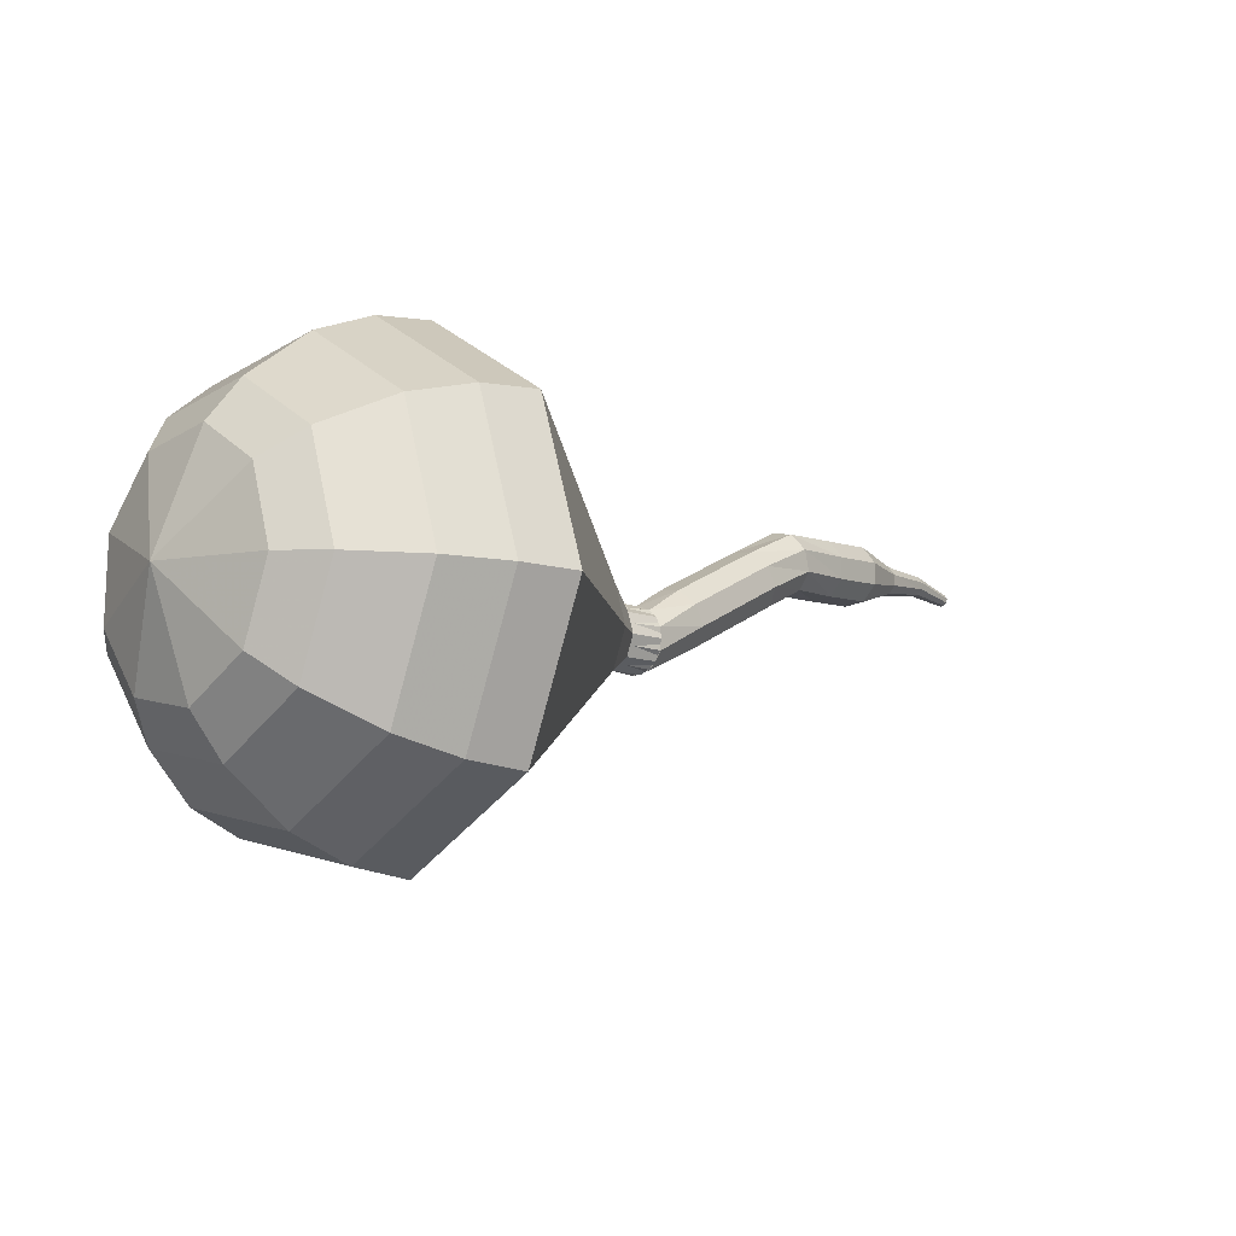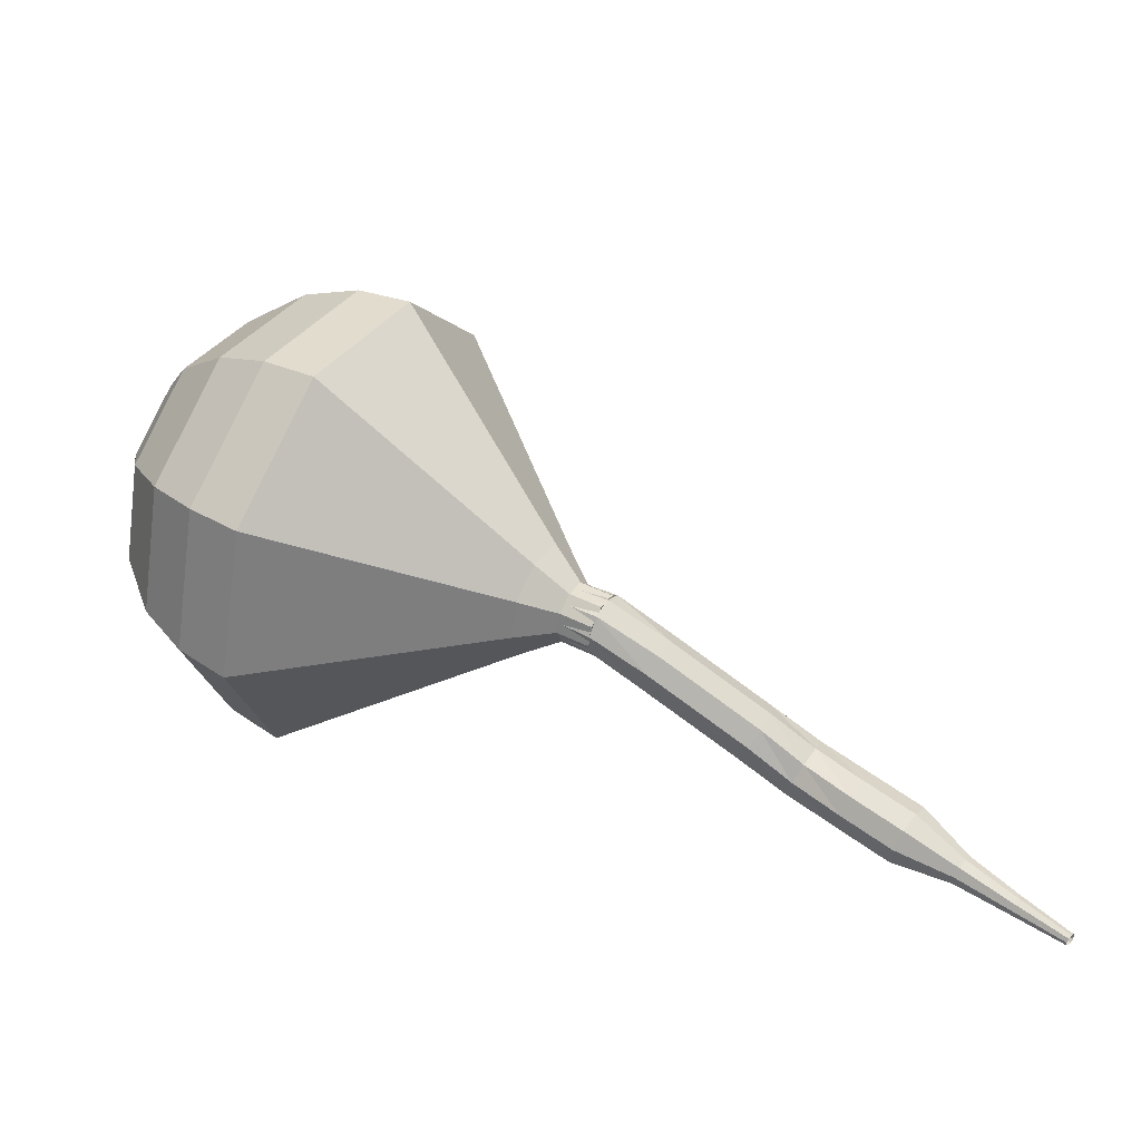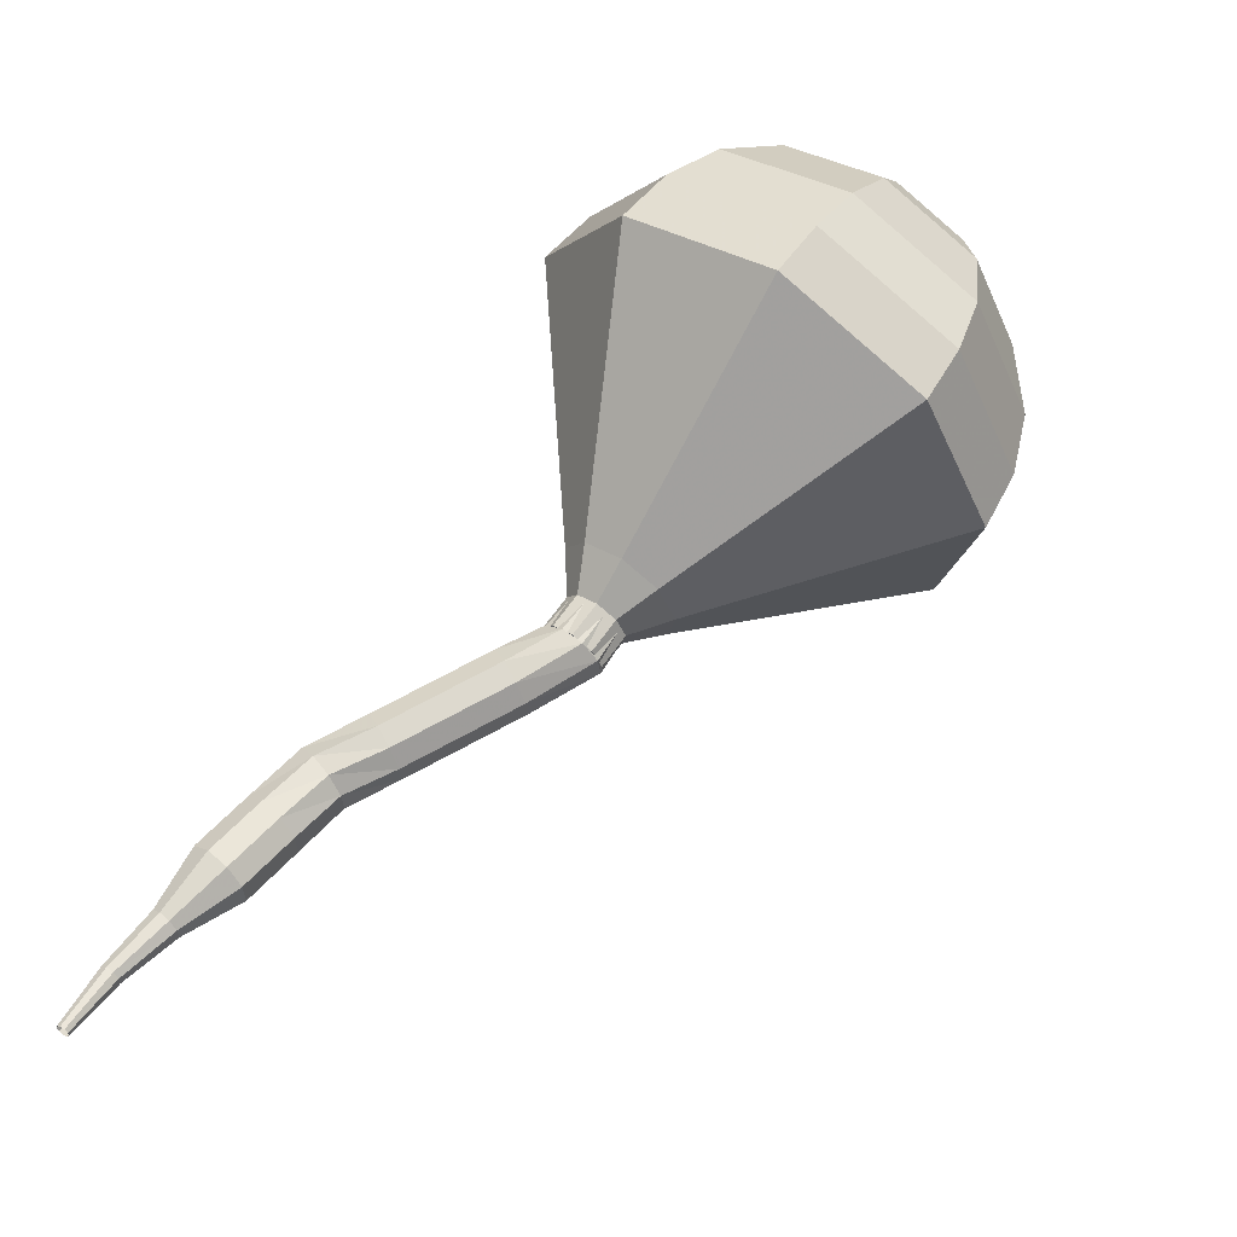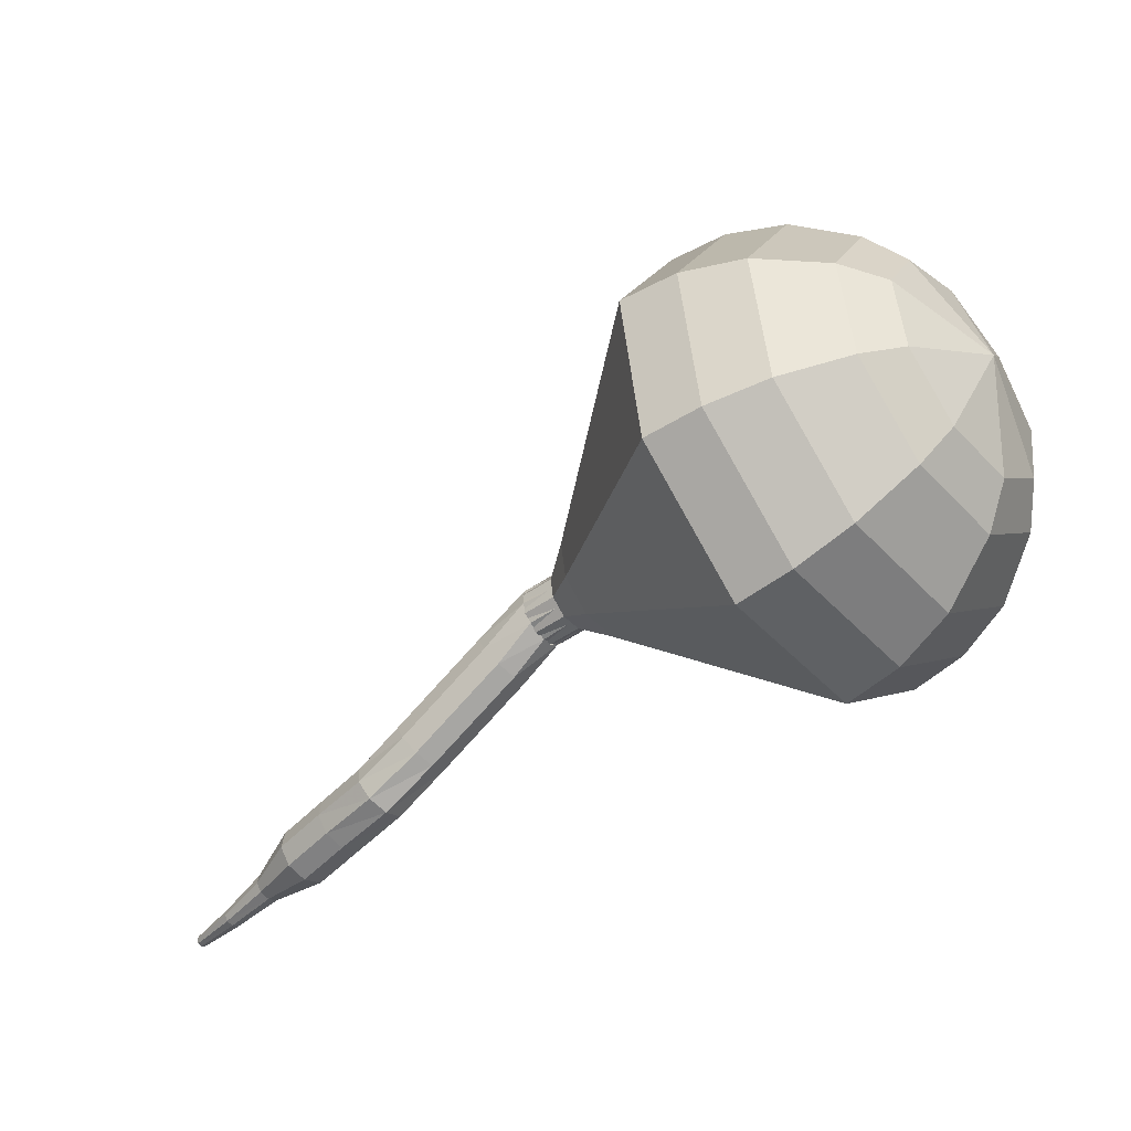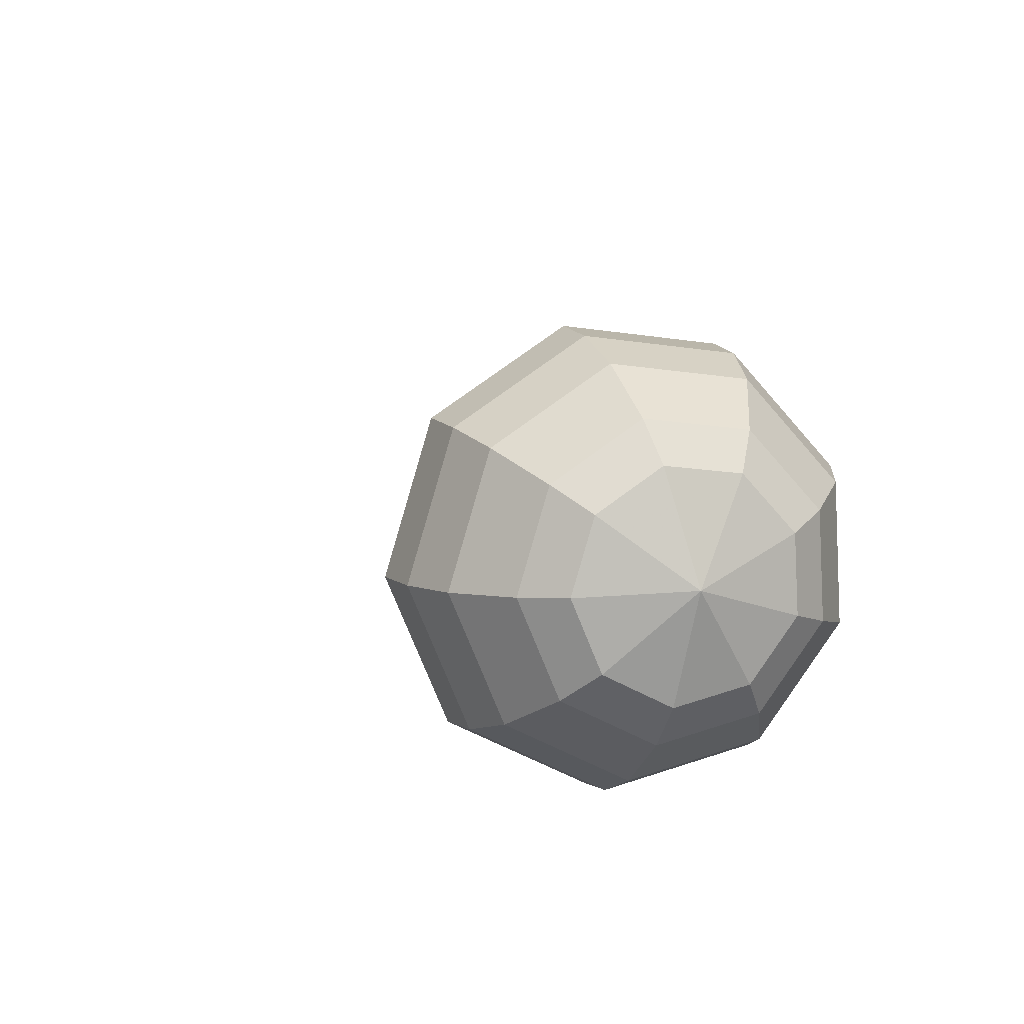
<metadata>
{"format":"obj","ext":"obj","renderer":"f3d","projection":"perspective","resolution":1024,"background":"white","views":[{"elev":44.2,"azim":-17.0,"up":"+Y"},{"elev":25.0,"azim":-5.3,"up":"+Z"},{"elev":-72.4,"azim":-122.1,"up":"+Y"},{"elev":74.3,"azim":169.5,"up":"+Y"},{"elev":17.4,"azim":-141.9,"up":"+Z"}]}
</metadata>
<code>
g tube1
v 222.3 171.2 154.4
v 221.2 170.6 151.3
v 219.3 168.3 149.6
v 217.4 165.5 150.2
v 216.6 163.5 152.8
v 217 163.2 156.1
v 218.6 164.7 158.7
v 220.6 167.4 159.3
v 222 170 157.6
v 222.3 171.2 154.4
v 220.7 170.7 154.6
v 219.9 170.2 152.3
v 218.5 168.5 151.1
v 217.2 166.5 151.5
v 216.6 165 153.4
v 216.9 164.8 155.8
v 218.1 165.9 157.7
v 219.5 167.9 158.1
v 220.6 169.7 156.9
v 220.7 170.7 154.6
v 217.9 168.2 154.8
v 217.9 168.2 154.8
v 217.9 168.2 154.8
v 217.9 168.2 154.8
v 217.9 168.2 154.8
v 217.9 168.2 154.8
v 217.9 168.2 154.8
v 217.9 168.2 154.8
v 217.9 168.2 154.8
v 217.9 168.2 154.8
v 230.8 158.1 152
v 230.8 158.4 151.4
v 231.1 158.9 151
v 231.5 159.4 151.1
v 231.8 159.7 151.7
v 231.9 159.7 152.3
v 231.8 159.2 152.8
v 231.4 158.7 152.9
v 231 158.2 152.6
v 230.8 158.1 152
v 232.5 157.4 151
v 232.2 157.8 150.4
v 232.3 158.4 150.1
v 232.6 159 150.2
v 233 159.3 150.7
v 233.3 159.2 151.2
v 233.4 158.7 151.7
v 233.3 158 151.8
v 232.9 157.5 151.5
v 232.5 157.4 151
v 234 156.9 149.9
v 233.7 157.2 149.4
v 233.8 157.8 149.1
v 234.1 158.4 149.2
v 234.5 158.7 149.6
v 234.8 158.6 150.2
v 234.9 158.1 150.7
v 234.8 157.4 150.8
v 234.4 157 150.5
v 234 156.9 149.9
v 235.4 156.3 148.9
v 235.2 156.6 148.4
v 235.2 157.3 148.1
v 235.5 157.9 148.2
v 236 158.2 148.6
v 236.3 158 149.2
v 236.4 157.5 149.6
v 236.2 156.9 149.7
v 235.9 156.4 149.5
v 235.4 156.3 148.9
v 236.8 155.8 147.9
v 236.7 156.2 147.3
v 236.8 156.7 147
v 237.2 157.3 147.1
v 237.6 157.6 147.6
v 237.9 157.4 148.2
v 237.9 156.9 148.7
v 237.6 156.3 148.8
v 237.1 155.9 148.5
v 236.8 155.8 147.9
v 238.1 154.7 147.3
v 238.1 155 146.7
v 238.4 155.6 146.4
v 238.8 156.1 146.5
v 239.2 156.3 147
v 239.4 156.2 147.6
v 239.2 155.7 148.1
v 238.8 155.2 148.2
v 238.4 154.8 147.9
v 238.1 154.7 147.3
v 239.5 153.6 146.7
v 239.5 153.9 146.1
v 239.8 154.4 145.8
v 240.2 154.9 145.9
v 240.6 155.1 146.4
v 240.8 155 147
v 240.6 154.6 147.5
v 240.2 154 147.7
v 239.8 153.6 147.3
v 239.5 153.6 146.7
v 241.2 152.8 146.1
v 241.2 153 145.8
v 241.4 153.2 145.7
v 241.6 153.5 145.7
v 241.8 153.6 146
v 241.9 153.5 146.3
v 241.8 153.3 146.5
v 241.6 153 146.6
v 241.4 152.8 146.4
v 241.2 152.8 146.1
v 242.7 151.8 145.5
v 242.7 151.9 145.3
v 242.8 152 145.2
v 243 152.2 145.3
v 243.1 152.3 145.4
v 243.2 152.2 145.7
v 243.1 152.1 145.8
v 243 151.9 145.9
v 242.8 151.8 145.8
v 242.7 151.8 145.5
v 244.1 150.5 145.2
v 244.1 150.6 145
v 244.2 150.7 145
v 244.3 150.8 145
v 244.4 150.8 145.1
v 244.4 150.8 145.2
v 244.3 150.7 145.3
v 244.2 150.6 145.4
v 244.1 150.5 145.3
v 244.1 150.5 145.2
f 1 2 12
f 12 11 1
f 2 3 13
f 13 12 2
f 3 4 14
f 14 13 3
f 4 5 15
f 15 14 4
f 5 6 16
f 16 15 5
f 6 7 17
f 17 16 6
f 7 8 18
f 18 17 7
f 8 9 19
f 19 18 8
f 9 10 20
f 20 19 9
f 11 12 22
f 22 21 11
f 12 13 23
f 23 22 12
f 13 14 24
f 24 23 13
f 14 15 25
f 25 24 14
f 15 16 26
f 26 25 15
f 16 17 27
f 27 26 16
f 17 18 28
f 28 27 17
f 18 19 29
f 29 28 18
f 19 20 30
f 30 29 19
f 21 22 32
f 32 31 21
f 22 23 33
f 33 32 22
f 23 24 34
f 34 33 23
f 24 25 35
f 35 34 24
f 25 26 36
f 36 35 25
f 26 27 37
f 37 36 26
f 27 28 38
f 38 37 27
f 28 29 39
f 39 38 28
f 29 30 40
f 40 39 29
f 31 32 42
f 42 41 31
f 32 33 43
f 43 42 32
f 33 34 44
f 44 43 33
f 34 35 45
f 45 44 34
f 35 36 46
f 46 45 35
f 36 37 47
f 47 46 36
f 37 38 48
f 48 47 37
f 38 39 49
f 49 48 38
f 39 40 50
f 50 49 39
f 41 42 52
f 52 51 41
f 42 43 53
f 53 52 42
f 43 44 54
f 54 53 43
f 44 45 55
f 55 54 44
f 45 46 56
f 56 55 45
f 46 47 57
f 57 56 46
f 47 48 58
f 58 57 47
f 48 49 59
f 59 58 48
f 49 50 60
f 60 59 49
f 51 52 62
f 62 61 51
f 52 53 63
f 63 62 52
f 53 54 64
f 64 63 53
f 54 55 65
f 65 64 54
f 55 56 66
f 66 65 55
f 56 57 67
f 67 66 56
f 57 58 68
f 68 67 57
f 58 59 69
f 69 68 58
f 59 60 70
f 70 69 59
f 61 62 72
f 72 71 61
f 62 63 73
f 73 72 62
f 63 64 74
f 74 73 63
f 64 65 75
f 75 74 64
f 65 66 76
f 76 75 65
f 66 67 77
f 77 76 66
f 67 68 78
f 78 77 67
f 68 69 79
f 79 78 68
f 69 70 80
f 80 79 69
f 71 72 82
f 82 81 71
f 72 73 83
f 83 82 72
f 73 74 84
f 84 83 73
f 74 75 85
f 85 84 74
f 75 76 86
f 86 85 75
f 76 77 87
f 87 86 76
f 77 78 88
f 88 87 77
f 78 79 89
f 89 88 78
f 79 80 90
f 90 89 79
f 81 82 92
f 92 91 81
f 82 83 93
f 93 92 82
f 83 84 94
f 94 93 83
f 84 85 95
f 95 94 84
f 85 86 96
f 96 95 85
f 86 87 97
f 97 96 86
f 87 88 98
f 98 97 87
f 88 89 99
f 99 98 88
f 89 90 100
f 100 99 89
f 91 92 102
f 102 101 91
f 92 93 103
f 103 102 92
f 93 94 104
f 104 103 93
f 94 95 105
f 105 104 94
f 95 96 106
f 106 105 95
f 96 97 107
f 107 106 96
f 97 98 108
f 108 107 97
f 98 99 109
f 109 108 98
f 99 100 110
f 110 109 99
f 101 102 112
f 112 111 101
f 102 103 113
f 113 112 102
f 103 104 114
f 114 113 103
f 104 105 115
f 115 114 104
f 105 106 116
f 116 115 105
f 106 107 117
f 117 116 106
f 107 108 118
f 118 117 107
f 108 109 119
f 119 118 108
f 109 110 120
f 120 119 109
f 111 112 122
f 122 121 111
f 112 113 123
f 123 122 112
f 113 114 124
f 124 123 113
f 114 115 125
f 125 124 114
f 115 116 126
f 126 125 115
f 116 117 127
f 127 126 116
f 117 118 128
f 128 127 117
f 118 119 129
f 129 128 118
f 119 120 130
f 130 129 119
v 230.8 158.1 152
v 230.8 158.4 151.4
v 231.1 158.9 151
v 231.5 159.4 151.1
v 231.8 159.7 151.6
v 231.9 159.7 152.3
v 231.8 159.2 152.8
v 231.4 158.7 153
v 231 158.2 152.6
v 230.8 158.1 152
v 231.9 159.7 152
v 231.7 159.6 151.4
v 231.3 159.2 151
v 230.9 158.6 151.1
v 230.8 158.2 151.6
v 230.9 158.1 152.3
v 231.2 158.4 152.8
v 231.6 159 153
v 231.9 159.5 152.6
v 231.9 159.7 152
v 231 160.4 152.2
v 230.8 160.3 151.5
v 230.4 159.8 151.2
v 230 159.2 151.3
v 229.8 158.8 151.8
v 229.9 158.8 152.5
v 230.3 159.1 153
v 230.7 159.6 153.1
v 230.9 160.1 152.8
v 231 160.4 152.2
v 230.6 161.7 152.4
v 230.2 161.5 151.2
v 229.4 160.6 150.5
v 228.7 159.6 150.8
v 228.4 158.8 151.7
v 228.6 158.7 153
v 229.2 159.3 154
v 229.9 160.3 154.2
v 230.5 161.3 153.6
v 230.6 161.7 152.4
v 230.2 163.1 152.6
v 229.6 162.8 150.8
v 228.5 161.5 149.8
v 227.5 159.9 150.2
v 227 158.7 151.6
v 227.2 158.6 153.5
v 228.1 159.4 155
v 229.2 161 155.3
v 230.1 162.4 154.3
v 230.2 163.1 152.6
v 229.8 164.5 152.7
v 229 164.1 150.4
v 227.5 162.4 149.1
v 226.2 160.2 149.5
v 225.5 158.7 151.5
v 225.8 158.4 154
v 227 159.6 155.9
v 228.5 161.6 156.4
v 229.6 163.6 155.1
v 229.8 164.5 152.7
v 229 167.4 153.1
v 227.8 166.6 149.6
v 225.6 164.1 147.7
v 223.6 160.9 148.3
v 222.6 158.6 151.2
v 223.1 158.2 155
v 224.9 160 157.9
v 227.2 163 158.6
v 228.8 165.9 156.7
v 229 167.4 153.1
v 228.3 170.2 153.5
v 226.6 169.2 148.7
v 223.7 165.8 146.2
v 221 161.5 147.1
v 219.6 158.4 151
v 220.3 158 156
v 222.8 160.3 159.9
v 225.8 164.4 160.8
v 227.9 168.3 158.3
v 228.3 170.2 153.5
v 226.6 171 153.8
v 225 170.1 149.2
v 222.2 166.8 146.8
v 219.5 162.7 147.6
v 218.3 159.7 151.4
v 218.9 159.2 156.3
v 221.3 161.5 160
v 224.2 165.4 160.9
v 226.3 169.2 158.4
v 226.6 171 153.8
v 224.7 171.4 154.1
v 223.2 170.6 150
v 220.7 167.6 147.8
v 218.3 164 148.6
v 217.2 161.3 151.9
v 217.8 160.9 156.3
v 219.9 162.9 159.7
v 222.5 166.4 160.4
v 224.4 169.8 158.2
v 224.7 171.4 154.1
v 222.3 171.2 154.4
v 221.2 170.6 151.3
v 219.3 168.3 149.6
v 217.4 165.5 150.2
v 216.6 163.5 152.8
v 217 163.2 156.1
v 218.6 164.7 158.7
v 220.6 167.4 159.3
v 222 170 157.6
v 222.3 171.2 154.4
v 220.7 170.7 154.6
v 219.9 170.2 152.3
v 218.5 168.5 151.1
v 217.2 166.5 151.5
v 216.6 165 153.4
v 216.9 164.8 155.8
v 218.1 165.9 157.7
v 219.5 167.9 158.1
v 220.6 169.7 156.9
v 220.7 170.7 154.6
v 217.9 168.2 154.8
v 217.9 168.2 154.8
v 217.9 168.2 154.8
v 217.9 168.2 154.8
v 217.9 168.2 154.8
v 217.9 168.2 154.8
v 217.9 168.2 154.8
v 217.9 168.2 154.8
v 217.9 168.2 154.8
v 217.9 168.2 154.8
f 131 132 142
f 142 141 131
f 132 133 143
f 143 142 132
f 133 134 144
f 144 143 133
f 134 135 145
f 145 144 134
f 135 136 146
f 146 145 135
f 136 137 147
f 147 146 136
f 137 138 148
f 148 147 137
f 138 139 149
f 149 148 138
f 139 140 150
f 150 149 139
f 141 142 152
f 152 151 141
f 142 143 153
f 153 152 142
f 143 144 154
f 154 153 143
f 144 145 155
f 155 154 144
f 145 146 156
f 156 155 145
f 146 147 157
f 157 156 146
f 147 148 158
f 158 157 147
f 148 149 159
f 159 158 148
f 149 150 160
f 160 159 149
f 151 152 162
f 162 161 151
f 152 153 163
f 163 162 152
f 153 154 164
f 164 163 153
f 154 155 165
f 165 164 154
f 155 156 166
f 166 165 155
f 156 157 167
f 167 166 156
f 157 158 168
f 168 167 157
f 158 159 169
f 169 168 158
f 159 160 170
f 170 169 159
f 161 162 172
f 172 171 161
f 162 163 173
f 173 172 162
f 163 164 174
f 174 173 163
f 164 165 175
f 175 174 164
f 165 166 176
f 176 175 165
f 166 167 177
f 177 176 166
f 167 168 178
f 178 177 167
f 168 169 179
f 179 178 168
f 169 170 180
f 180 179 169
f 171 172 182
f 182 181 171
f 172 173 183
f 183 182 172
f 173 174 184
f 184 183 173
f 174 175 185
f 185 184 174
f 175 176 186
f 186 185 175
f 176 177 187
f 187 186 176
f 177 178 188
f 188 187 177
f 178 179 189
f 189 188 178
f 179 180 190
f 190 189 179
f 181 182 192
f 192 191 181
f 182 183 193
f 193 192 182
f 183 184 194
f 194 193 183
f 184 185 195
f 195 194 184
f 185 186 196
f 196 195 185
f 186 187 197
f 197 196 186
f 187 188 198
f 198 197 187
f 188 189 199
f 199 198 188
f 189 190 200
f 200 199 189
f 191 192 202
f 202 201 191
f 192 193 203
f 203 202 192
f 193 194 204
f 204 203 193
f 194 195 205
f 205 204 194
f 195 196 206
f 206 205 195
f 196 197 207
f 207 206 196
f 197 198 208
f 208 207 197
f 198 199 209
f 209 208 198
f 199 200 210
f 210 209 199
f 201 202 212
f 212 211 201
f 202 203 213
f 213 212 202
f 203 204 214
f 214 213 203
f 204 205 215
f 215 214 204
f 205 206 216
f 216 215 205
f 206 207 217
f 217 216 206
f 207 208 218
f 218 217 207
f 208 209 219
f 219 218 208
f 209 210 220
f 220 219 209
f 211 212 222
f 222 221 211
f 212 213 223
f 223 222 212
f 213 214 224
f 224 223 213
f 214 215 225
f 225 224 214
f 215 216 226
f 226 225 215
f 216 217 227
f 227 226 216
f 217 218 228
f 228 227 217
f 218 219 229
f 229 228 218
f 219 220 230
f 230 229 219
f 221 222 232
f 232 231 221
f 222 223 233
f 233 232 222
f 223 224 234
f 234 233 223
f 224 225 235
f 235 234 224
f 225 226 236
f 236 235 225
f 226 227 237
f 237 236 226
f 227 228 238
f 238 237 227
f 228 229 239
f 239 238 228
f 229 230 240
f 240 239 229
f 231 232 242
f 242 241 231
f 232 233 243
f 243 242 232
f 233 234 244
f 244 243 233
f 234 235 245
f 245 244 234
f 235 236 246
f 246 245 235
f 236 237 247
f 247 246 236
f 237 238 248
f 248 247 237
f 238 239 249
f 249 248 238
f 239 240 250
f 250 249 239
f 241 242 252
f 252 251 241
f 242 243 253
f 253 252 242
f 243 244 254
f 254 253 243
f 244 245 255
f 255 254 244
f 245 246 256
f 256 255 245
f 246 247 257
f 257 256 246
f 247 248 258
f 258 257 247
f 248 249 259
f 259 258 248
f 249 250 260
f 260 259 249
g

</code>
